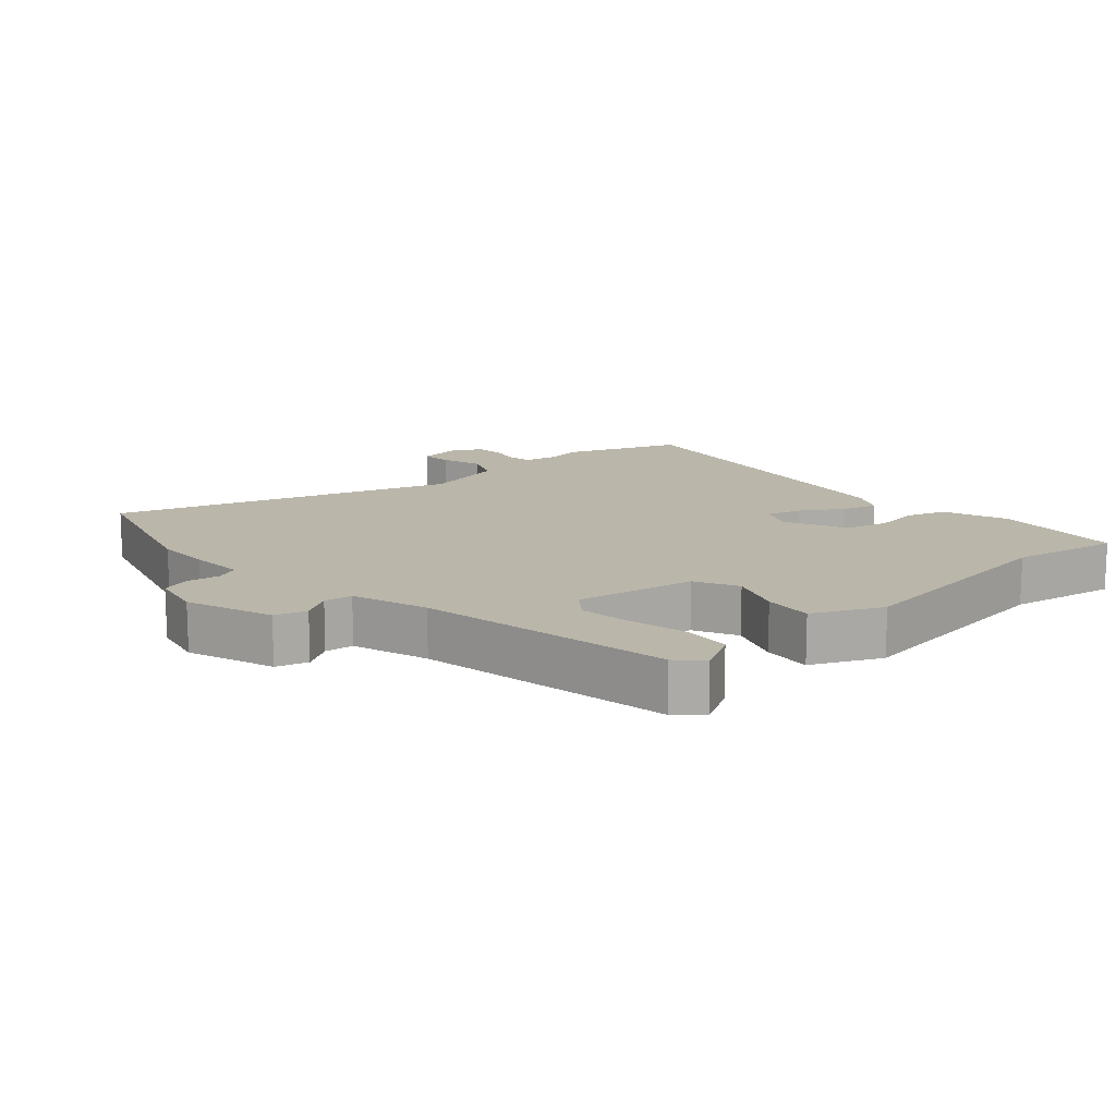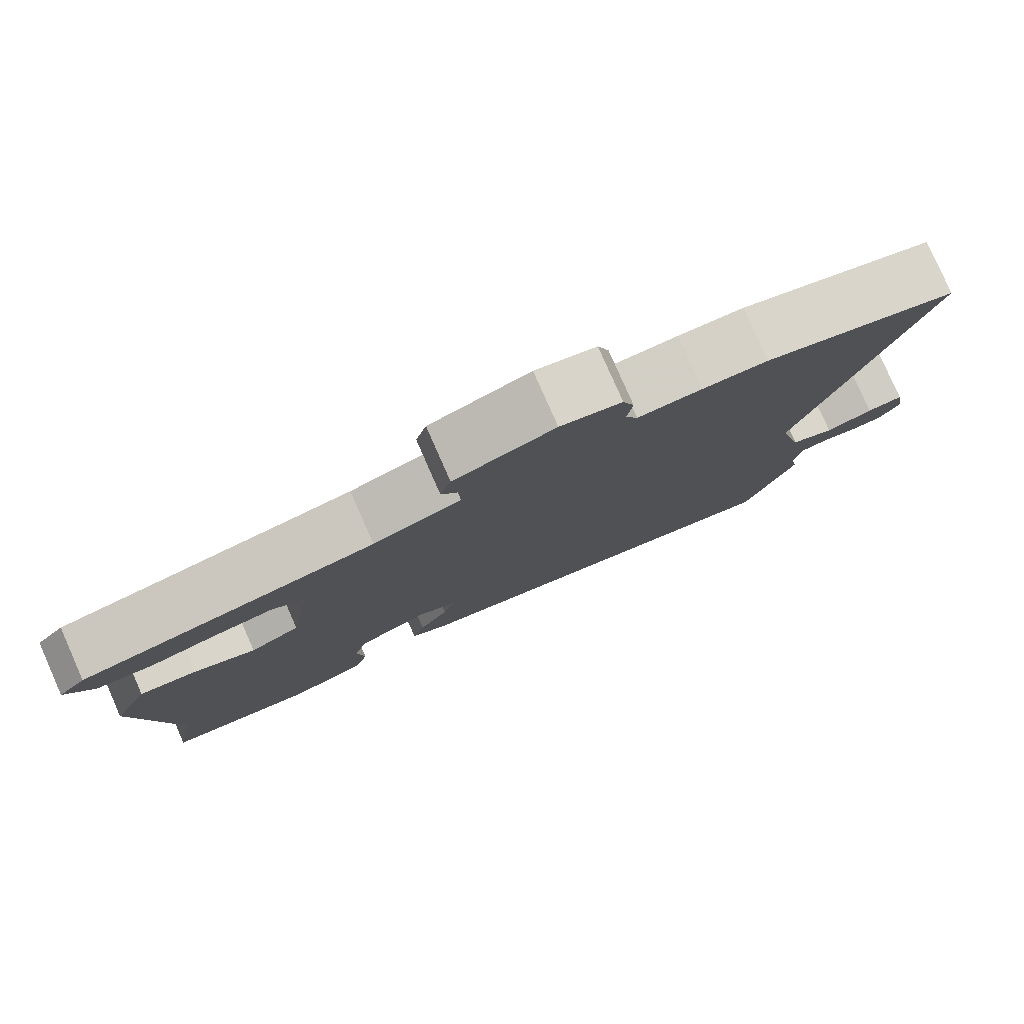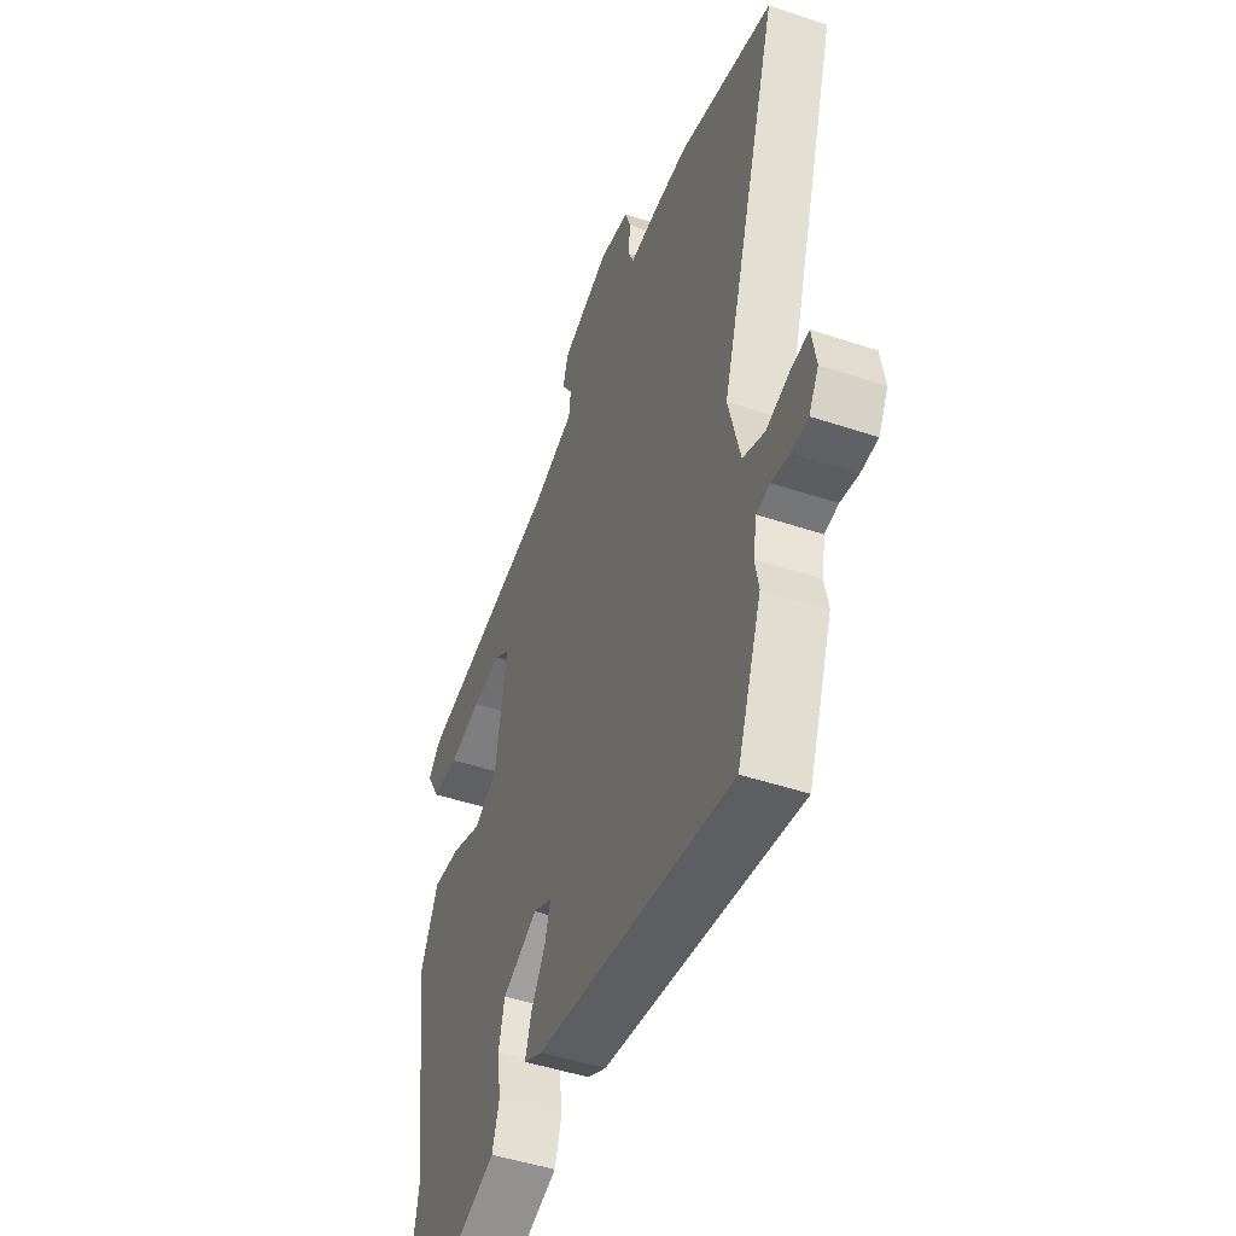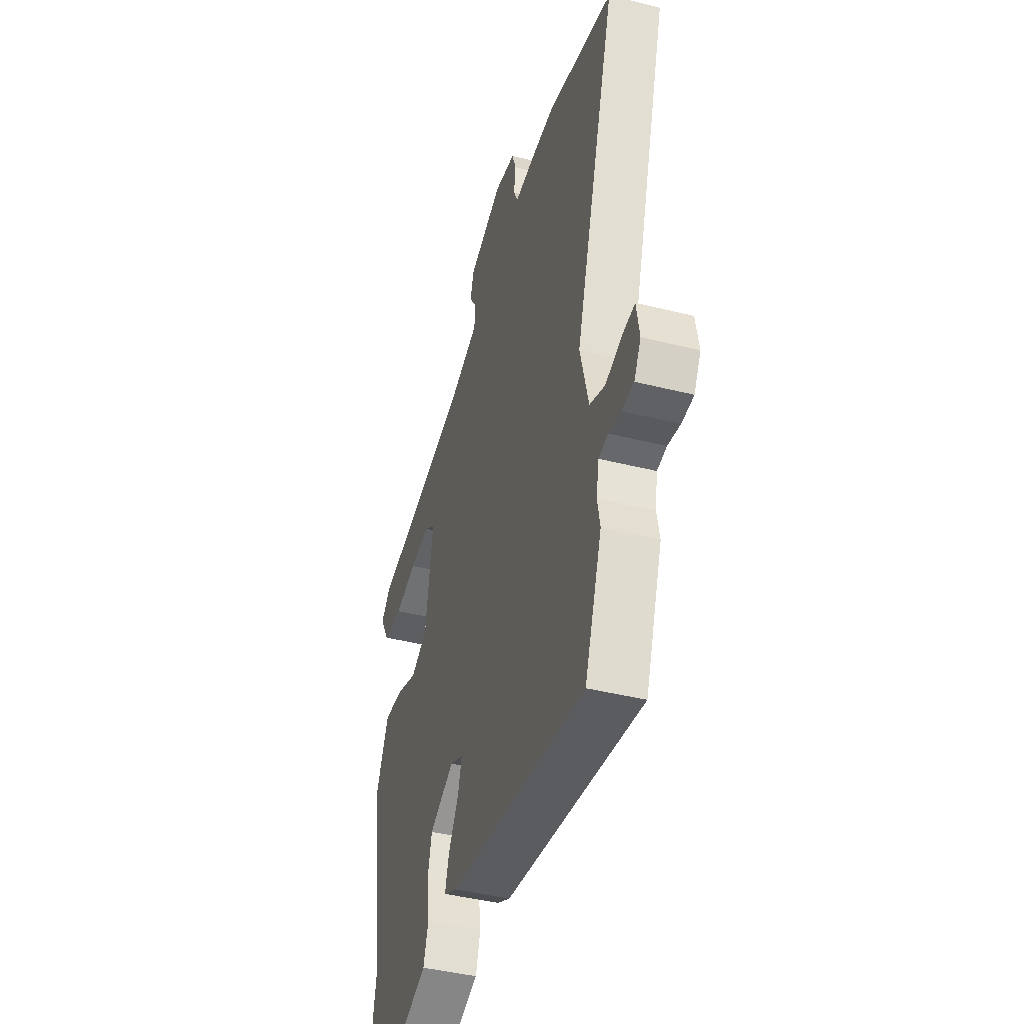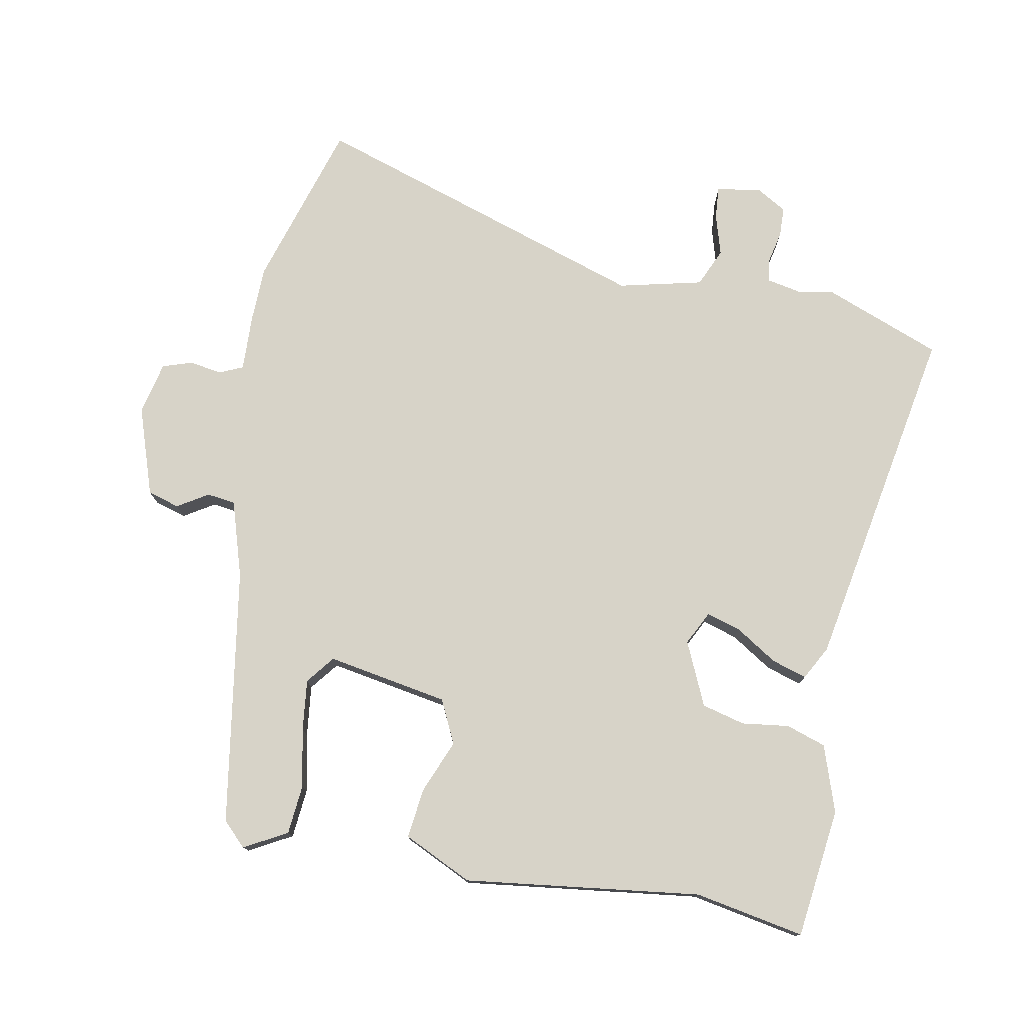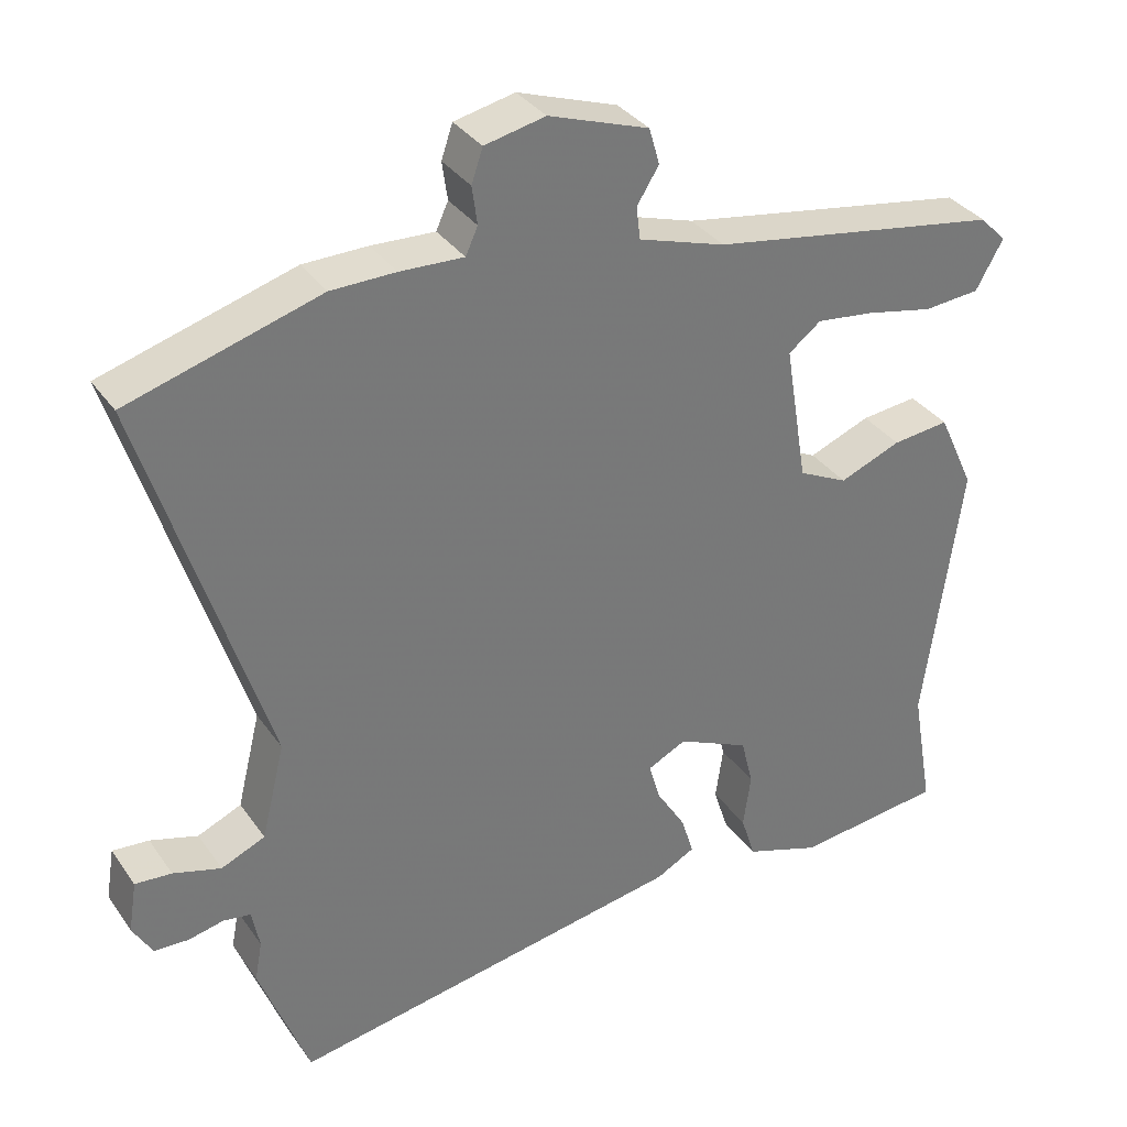
<metadata>
{"format":"obj","ext":"obj","renderer":"f3d","projection":"perspective","resolution":1024,"background":"white","views":[{"elev":13.8,"azim":48.2,"up":"+Y"},{"elev":79.9,"azim":156.2,"up":"+Z"},{"elev":-47.6,"azim":-110.6,"up":"+Z"},{"elev":-43.2,"azim":-106.5,"up":"+Z"},{"elev":76.9,"azim":101.3,"up":"+Y"},{"elev":34.3,"azim":-29.9,"up":"+Z"}]}
</metadata>
<code>
v -0.471 0.07 -0.577
v -0.537 0.07 -0.4
v -0.527 0.07 -0.347
v -0.537 0.07 -0.294
v -0.573 0.07 -0.288
v -0.62 0.07 -0.298
v -0.665 0.07 -0.296
v -0.691 0.07 -0.251
v -0.68 0.07 -0.183
v -0.632 0.07 -0.187
v -0.569 0.07 -0.206
v -0.511 0.07 -0.181
v -0.48 0.07 -0.055
v -0.641 0.07 0.459
v -0.388 0.07 0.533
v -0.303 0.07 0.534
v -0.219 0.07 0.53
v -0.203 0.07 0.565
v -0.21 0.07 0.615
v -0.195 0.07 0.659
v -0.115 0.07 0.676
v 0.017 0.07 0.63
v 0.031 0.07 0.582
v 0.002 0.07 0.536
v 0.007 0.07 0.493
v 0.122 0.07 0.456
v 0.508 0.07 0.39
v 0.543 0.07 0.354
v 0.507 0.07 0.29
v 0.433 0.07 0.284
v 0.345 0.07 0.303
v 0.268 0.07 0.313
v 0.225 0.07 0.28
v 0.255 0.07 0.097
v 0.32 0.07 0.065
v 0.401 0.07 0.097
v 0.476 0.07 0.105
v 0.524 0.07 0.001
v 0.475 0.07 -0.355
v 0.504 0.07 -0.521
v 0.308 0.07 -0.543
v 0.208 0.07 -0.508
v 0.189 0.07 -0.448
v 0.199 0.07 -0.377
v 0.183 0.07 -0.312
v 0.088 0.07 -0.268
v 0.037 0.07 -0.293
v 0.052 0.07 -0.345
v 0.091 0.07 -0.408
v 0.107 0.07 -0.461
v 0.056 0.07 -0.488
v -0.471 0 -0.577
v -0.537 0 -0.4
v -0.527 0 -0.347
v -0.537 0 -0.294
v -0.573 0 -0.288
v -0.62 0 -0.298
v -0.665 0 -0.296
v -0.691 0 -0.251
v -0.68 0 -0.183
v -0.632 0 -0.187
v -0.569 0 -0.206
v -0.511 0 -0.181
v -0.48 0 -0.055
v -0.641 0 0.459
v -0.388 0 0.533
v -0.303 0 0.534
v -0.219 0 0.53
v -0.203 0 0.565
v -0.21 0 0.615
v -0.195 0 0.659
v -0.115 0 0.676
v 0.017 0 0.63
v 0.031 0 0.582
v 0.002 0 0.536
v 0.007 0 0.493
v 0.122 0 0.456
v 0.508 0 0.39
v 0.543 0 0.354
v 0.507 0 0.29
v 0.433 0 0.284
v 0.345 0 0.303
v 0.268 0 0.313
v 0.225 0 0.28
v 0.255 0 0.097
v 0.32 0 0.065
v 0.401 0 0.097
v 0.476 0 0.105
v 0.524 0 0.001
v 0.475 0 -0.355
v 0.504 0 -0.521
v 0.308 0 -0.543
v 0.208 0 -0.508
v 0.189 0 -0.448
v 0.199 0 -0.377
v 0.183 0 -0.312
v 0.088 0 -0.268
v 0.037 0 -0.293
v 0.052 0 -0.345
v 0.091 0 -0.408
v 0.107 0 -0.461
v 0.056 0 -0.488
f 1 2 3
f 51 1 3
f 50 51 3
f 49 50 3
f 48 49 3
f 47 48 3 4
f 46 47 4 5
f 42 43 44
f 41 42 44
f 40 41 44
f 39 40 44
f 39 44 45
f 38 39 45
f 37 38 45
f 36 37 45
f 35 36 45
f 34 35 45 46
f 29 30 31
f 28 29 31
f 27 28 31
f 26 27 31
f 25 26 31 32
f 22 23 24
f 21 22 24
f 20 21 24
f 19 20 24
f 18 19 24
f 17 18 24 25
f 25 32 33
f 17 25 33
f 16 17 33
f 15 16 33
f 14 15 33
f 13 14 33
f 9 10 11
f 8 9 11
f 7 8 11
f 6 7 11
f 5 6 11
f 5 11 12
f 46 5 12
f 33 34 46
f 13 33 46
f 12 13 46
f 54 53 52
f 54 52 102
f 54 102 101
f 54 101 100
f 54 100 99
f 55 54 99 98
f 56 55 98 97
f 95 94 93
f 95 93 92
f 95 92 91
f 95 91 90
f 96 95 90
f 96 90 89
f 96 89 88
f 96 88 87
f 96 87 86
f 97 96 86 85
f 82 81 80
f 82 80 79
f 82 79 78
f 82 78 77
f 83 82 77 76
f 75 74 73
f 75 73 72
f 75 72 71
f 75 71 70
f 75 70 69
f 76 75 69 68
f 84 83 76
f 84 76 68
f 84 68 67
f 84 67 66
f 84 66 65
f 84 65 64
f 62 61 60
f 62 60 59
f 62 59 58
f 62 58 57
f 62 57 56
f 63 62 56
f 63 56 97
f 97 85 84
f 97 84 64
f 97 64 63
f 1 52 53 2
f 2 53 54 3
f 3 54 55 4
f 4 55 56 5
f 5 56 57 6
f 6 57 58 7
f 7 58 59 8
f 8 59 60 9
f 9 60 61 10
f 10 61 62 11
f 11 62 63 12
f 12 63 64 13
f 13 64 65 14
f 14 65 66 15
f 15 66 67 16
f 16 67 68 17
f 17 68 69 18
f 18 69 70 19
f 19 70 71 20
f 20 71 72 21
f 21 72 73 22
f 22 73 74 23
f 23 74 75 24
f 24 75 76 25
f 25 76 77 26
f 26 77 78 27
f 27 78 79 28
f 28 79 80 29
f 29 80 81 30
f 30 81 82 31
f 31 82 83 32
f 32 83 84 33
f 33 84 85 34
f 34 85 86 35
f 35 86 87 36
f 36 87 88 37
f 37 88 89 38
f 38 89 90 39
f 39 90 91 40
f 40 91 92 41
f 41 92 93 42
f 42 93 94 43
f 43 94 95 44
f 44 95 96 45
f 45 96 97 46
f 46 97 98 47
f 47 98 99 48
f 48 99 100 49
f 49 100 101 50
f 50 101 102 51
f 51 102 52 1

</code>
